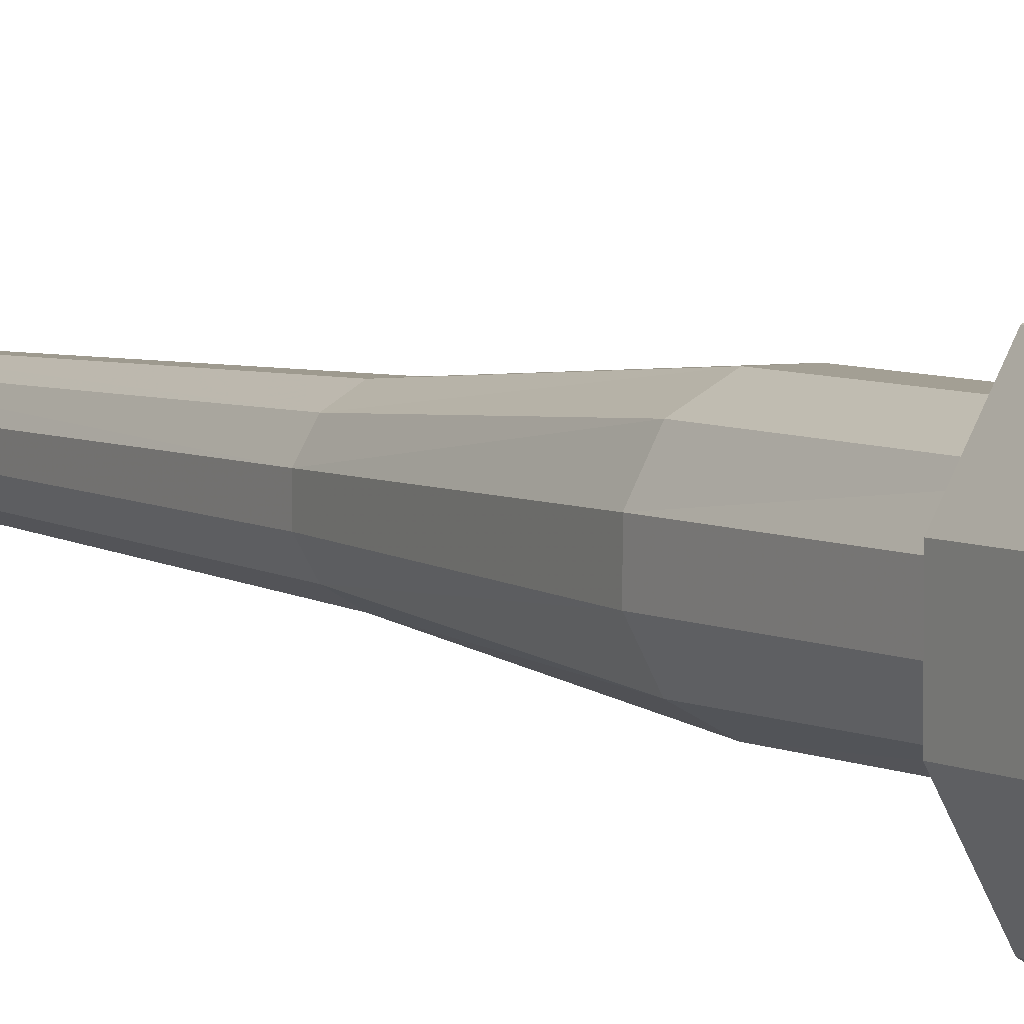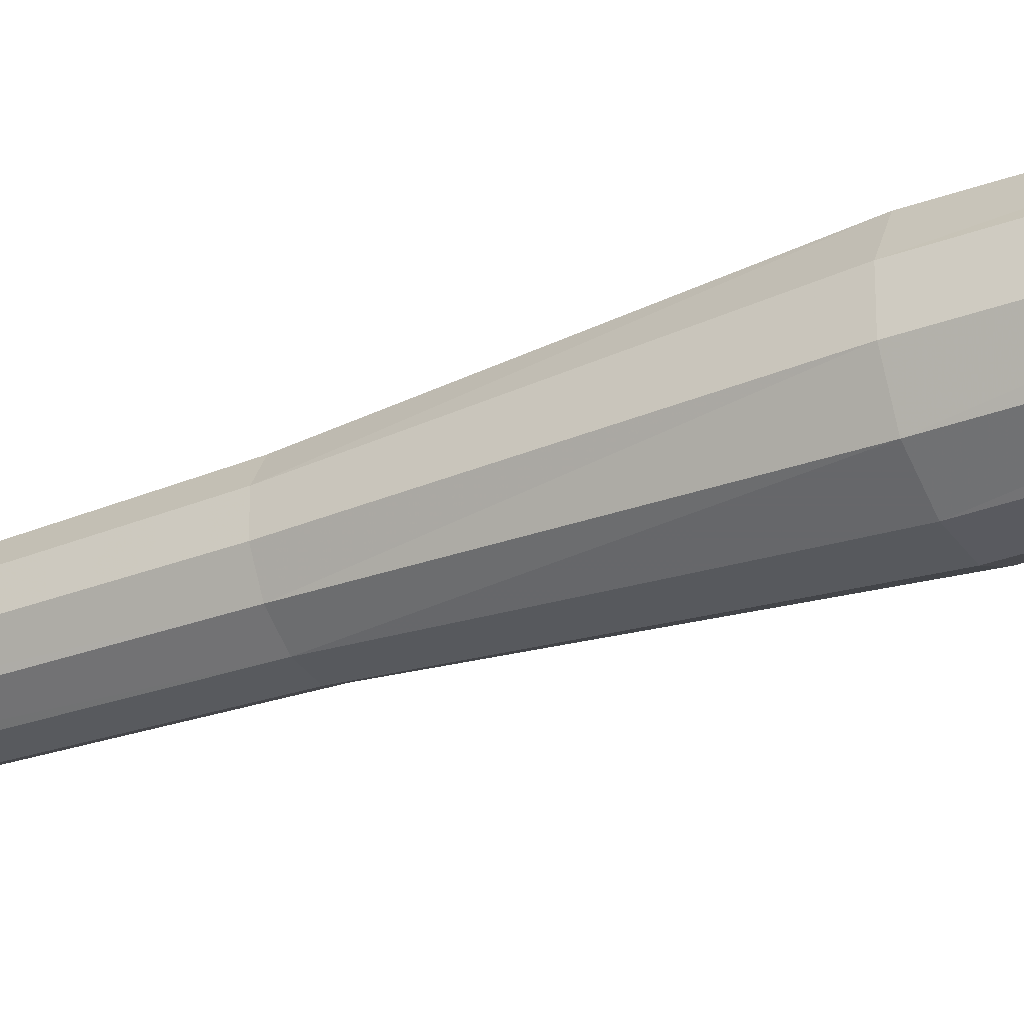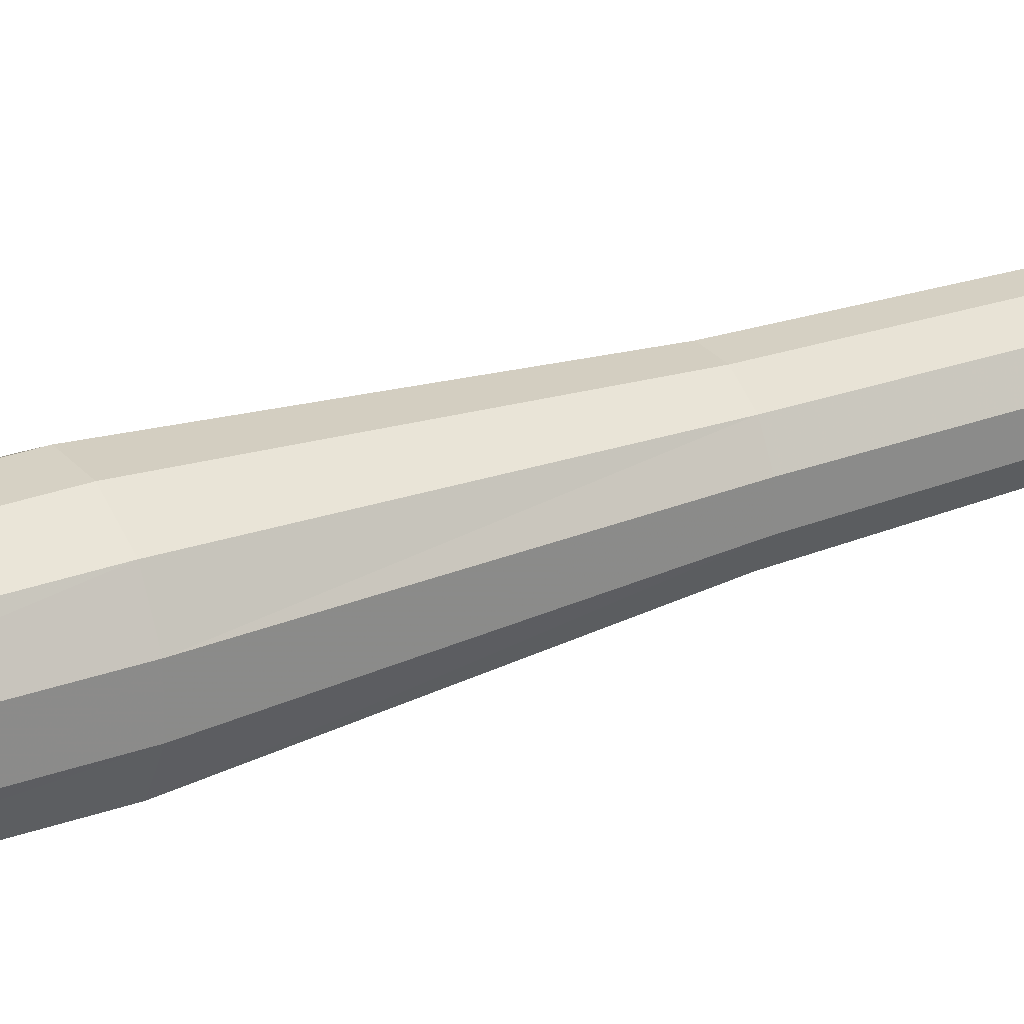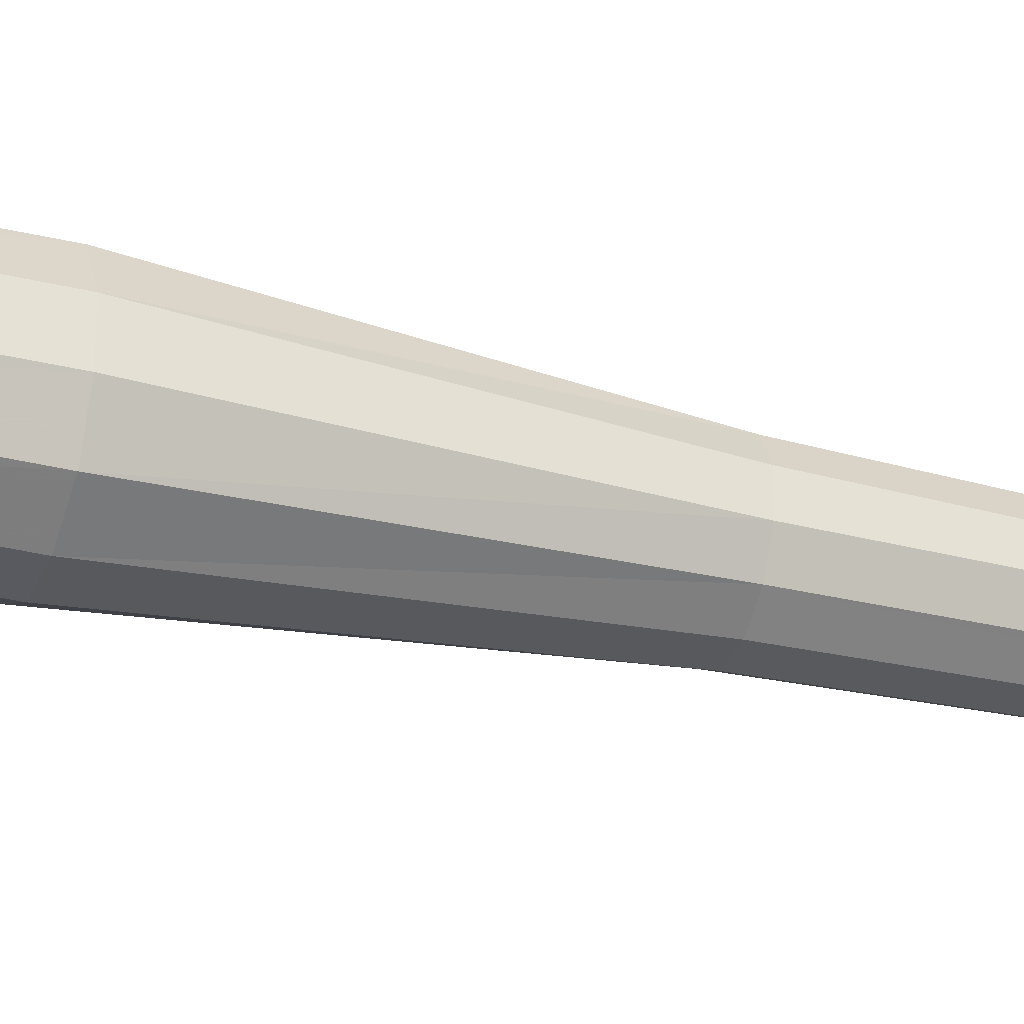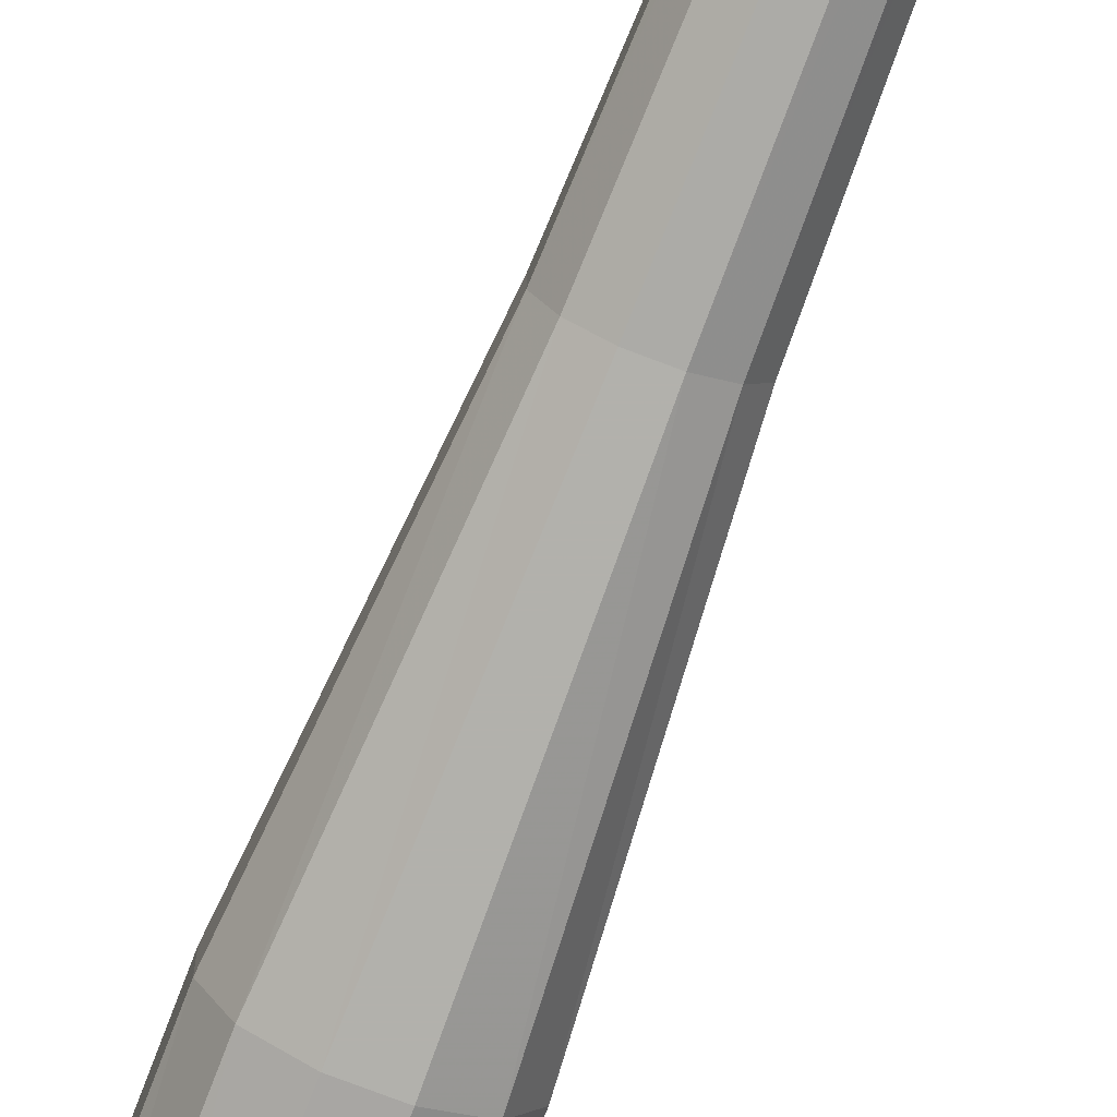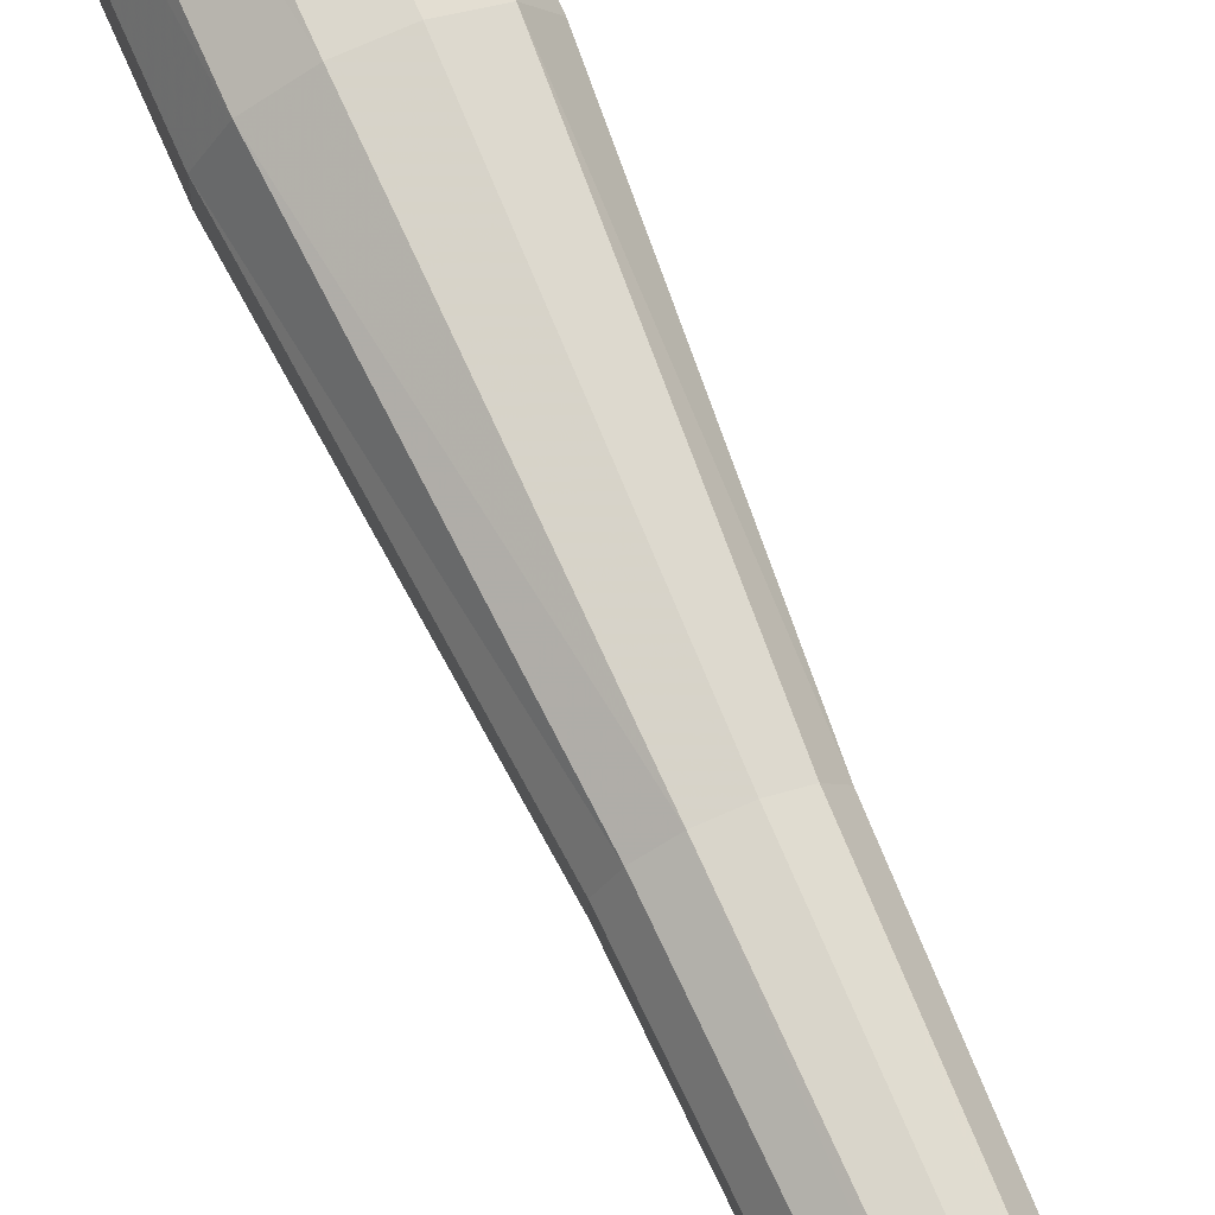
<metadata>
{"format":"obj","ext":"obj","renderer":"f3d","projection":"perspective","resolution":1024,"background":"white","views":[{"elev":5.2,"azim":148.6,"up":"+Z"},{"elev":-31.8,"azim":117.9,"up":"+Z"},{"elev":26.8,"azim":-120.3,"up":"+Z"},{"elev":-31.8,"azim":-109.4,"up":"+Z"},{"elev":-74.6,"azim":-21.0,"up":"+Z"},{"elev":73.3,"azim":-23.9,"up":"+Z"}]}
</metadata>
<code>
v 0.2109 -4.445 -0.2109
v 0.3125 -2.727 -0.3125
v 0.4219 -2.727 -0.1094
v 0.2891 -4.445 -0.07812
v 0.1953 -7.773 -0.04688
v 0.1406 -7.773 -0.1406
v 0.07812 -4.445 -0.2891
v 0.1094 -2.727 -0.4219
v 0.3047 -1.016 -0.3047
v 0.4141 -1.016 -0.1094
v 0.4141 -1.016 0.1094
v 0.4219 -2.727 0.1094
v 0.2891 -4.445 0.07812
v 0.1953 -7.773 0.04688
v 0 -7.773 0
v 0.04688 -7.773 -0.1953
v -0.07812 -4.445 -0.2891
v -0.1094 -2.727 -0.4219
v 0.1094 -1.016 -0.4141
v 0.2188 -0.9531 -0.8516
v 0.625 -0.9531 -0.625
v 0.8516 -0.9531 -0.2188
v 0.8516 -0.9531 0.2188
v 0.3047 -1.016 0.3047
v 0.3125 -2.727 0.3125
v 0.2109 -4.445 0.2109
v 0.1406 -7.773 0.1406
v 0.04688 -7.773 0.1953
v -0.04688 -7.773 0.1953
v -0.1406 -7.773 0.1406
v -0.1953 -7.773 0.04688
v -0.1953 -7.773 -0.04688
v -0.1406 -7.773 -0.1406
v -0.04688 -7.773 -0.1953
v -0.2109 -4.445 -0.2109
v -0.3125 -2.727 -0.3125
v -0.1094 -1.016 -0.4141
v -0.2188 -0.9531 -0.8516
v -0.2188 0 -0.8516
v 0.2188 0 -0.8516
v 0.625 0 -0.625
v 0.8516 0 -0.2188
v 0.8516 0 0.2188
v 0.625 -0.9531 0.625
v 0.1094 -1.016 0.4141
v 0.1094 -2.727 0.4219
v 0.07812 -4.445 0.2891
v -0.1094 -2.727 0.4219
v -0.07812 -4.445 0.2891
v -0.3125 -2.727 0.3125
v -0.2109 -4.445 0.2109
v -0.4219 -2.727 0.1094
v -0.2891 -4.445 0.07812
v -0.4219 -2.727 -0.1094
v -0.2891 -4.445 -0.07812
v -0.3047 -1.016 -0.3047
v -0.625 -0.9531 -0.625
v -0.625 0 -0.625
v -0.4141 -1.016 -0.1094
v -0.4141 -1.016 0.1094
v -0.3047 -1.016 0.3047
v -0.1094 -1.016 0.4141
v 0.2188 -0.9531 0.8516
v -0.2188 -0.9531 0.8516
v -0.625 -0.9531 0.625
v -0.8516 -0.9531 0.2188
v -0.8516 -0.9531 -0.2188
v -0.8516 0 -0.2188
v 0.625 0 0.625
v 0.2188 0 0.8516
v -0.2188 0 0.8516
v -0.625 0 0.625
v -0.8516 0 0.2188
f 1 2 3
f 1 3 4
f 1 4 5
f 1 5 6
f 1 6 7
f 1 7 2
f 2 7 8
f 2 8 9
f 2 9 10
f 2 10 3
f 3 10 11
f 3 11 12
f 3 12 4
f 4 12 13
f 4 13 14
f 4 14 5
f 6 16 7
f 7 16 17
f 7 17 8
f 8 17 18
f 8 18 19
f 8 19 9
f 11 24 12
f 12 24 25
f 12 25 13
f 13 25 26
f 13 26 27
f 13 27 14
f 16 34 17
f 17 34 35
f 17 35 18
f 18 35 36
f 18 36 37
f 18 37 19
f 20 38 39
f 20 39 40
f 20 40 21
f 21 40 41
f 21 41 22
f 22 41 42
f 22 42 23
f 23 42 43
f 23 43 44
f 24 45 25
f 25 45 46
f 25 46 26
f 26 46 47
f 26 47 28
f 26 28 27
f 47 46 48
f 47 48 49
f 47 49 29
f 47 29 28
f 49 48 50
f 49 50 51
f 49 51 30
f 49 30 29
f 51 50 52
f 51 52 53
f 51 53 31
f 51 31 30
f 53 52 54
f 53 54 55
f 53 55 32
f 53 32 31
f 55 54 36
f 55 36 35
f 55 35 33
f 55 33 32
f 34 33 35
f 36 56 37
f 38 57 58
f 38 58 39
f 54 59 56
f 54 56 36
f 52 60 59
f 52 59 54
f 50 61 60
f 50 60 52
f 48 62 61
f 48 61 50
f 46 45 62
f 46 62 48
f 57 67 68
f 57 68 58
f 43 69 44
f 44 69 63
f 63 69 70
f 63 70 64
f 64 70 71
f 64 71 65
f 65 71 72
f 65 72 66
f 66 72 73
f 66 73 67
f 67 73 68
f 5 14 15
f 5 15 6
f 6 15 16
f 9 19 20
f 9 20 21
f 9 21 10
f 10 21 22
f 10 22 11
f 11 22 23
f 11 23 24
f 14 27 15
f 15 27 28
f 15 28 29
f 15 29 30
f 15 30 31
f 15 31 32
f 15 32 33
f 15 33 34
f 15 34 16
f 19 37 38
f 19 38 20
f 23 44 24
f 24 44 45
f 37 56 57
f 37 57 38
f 44 63 45
f 45 63 62
f 62 63 64
f 62 64 61
f 61 64 65
f 61 65 60
f 60 65 66
f 60 66 59
f 59 66 67
f 59 67 56
f 56 67 57

</code>
